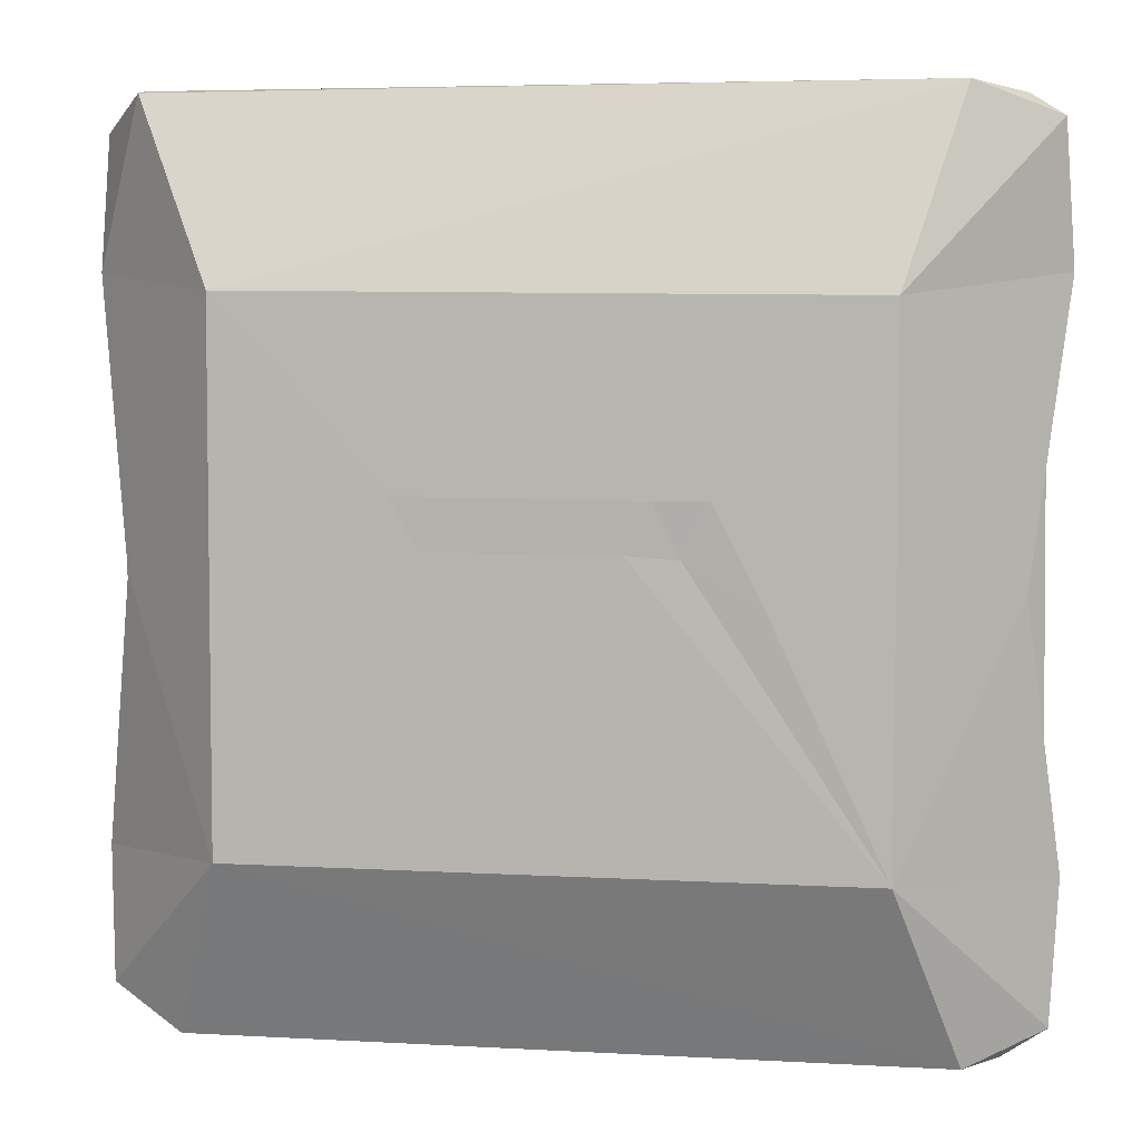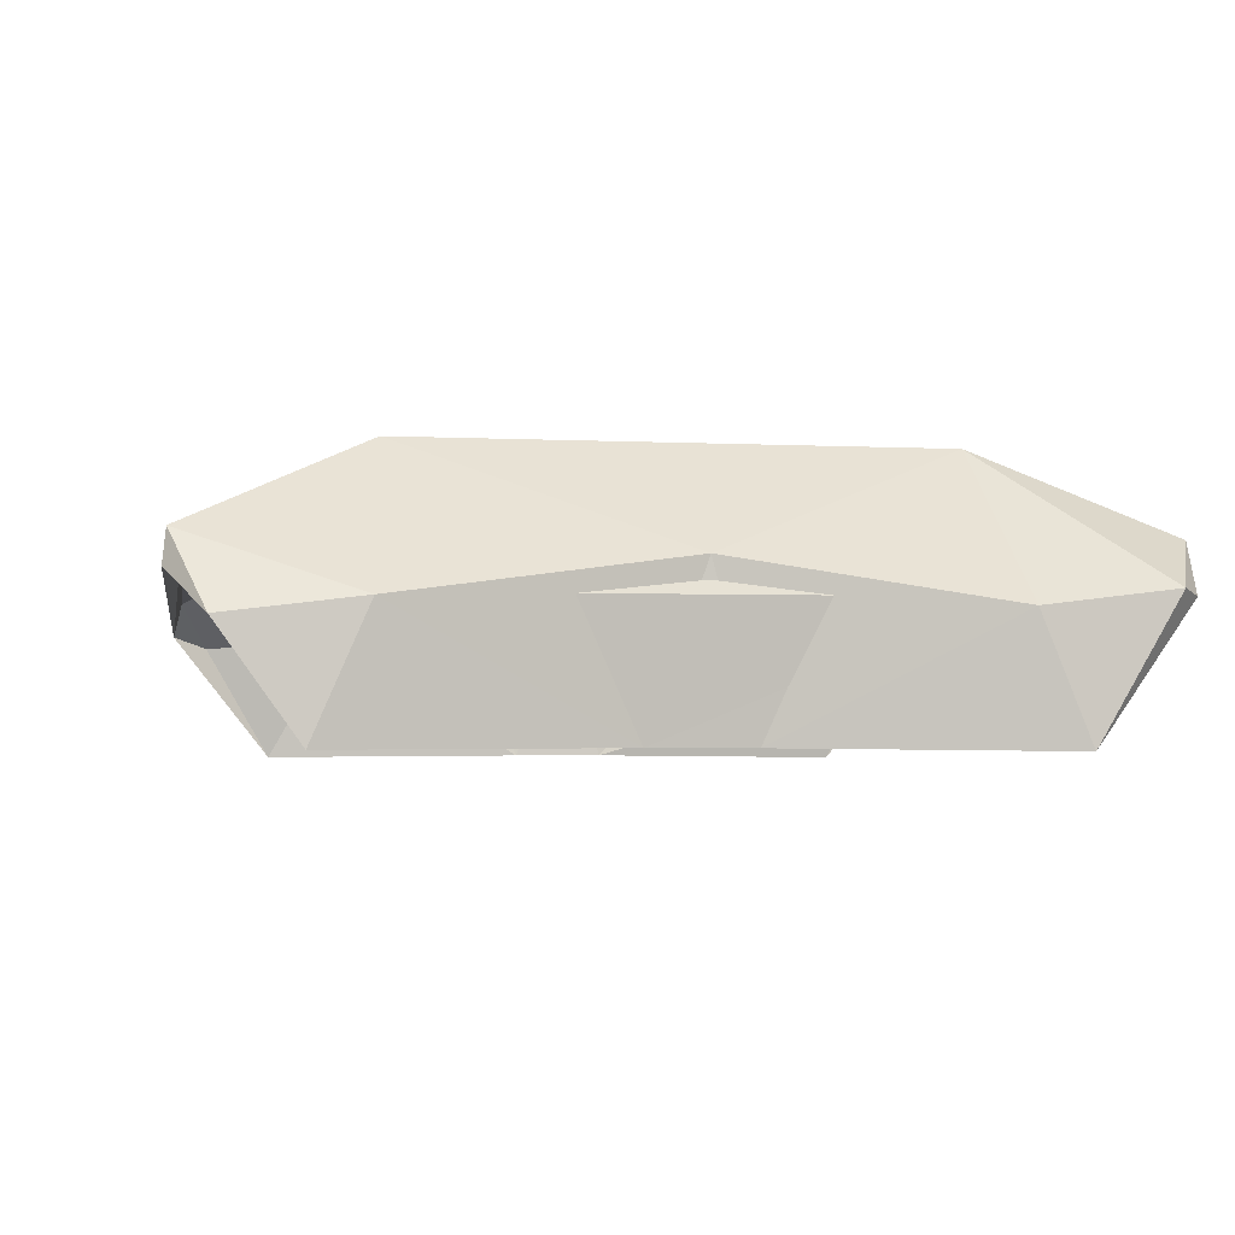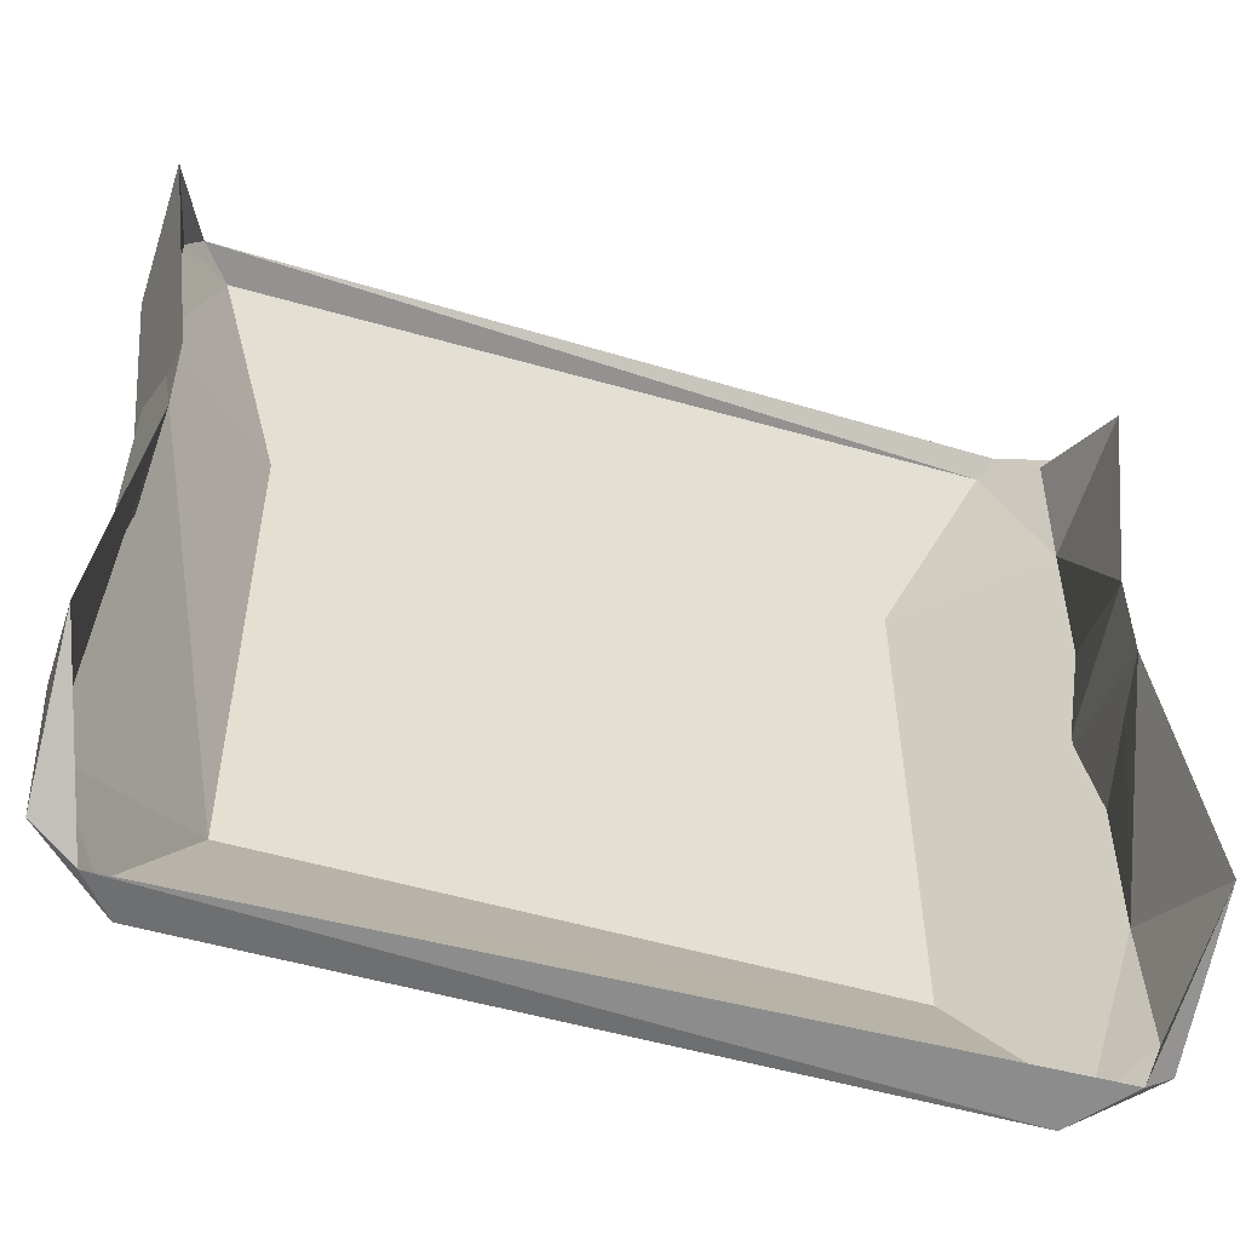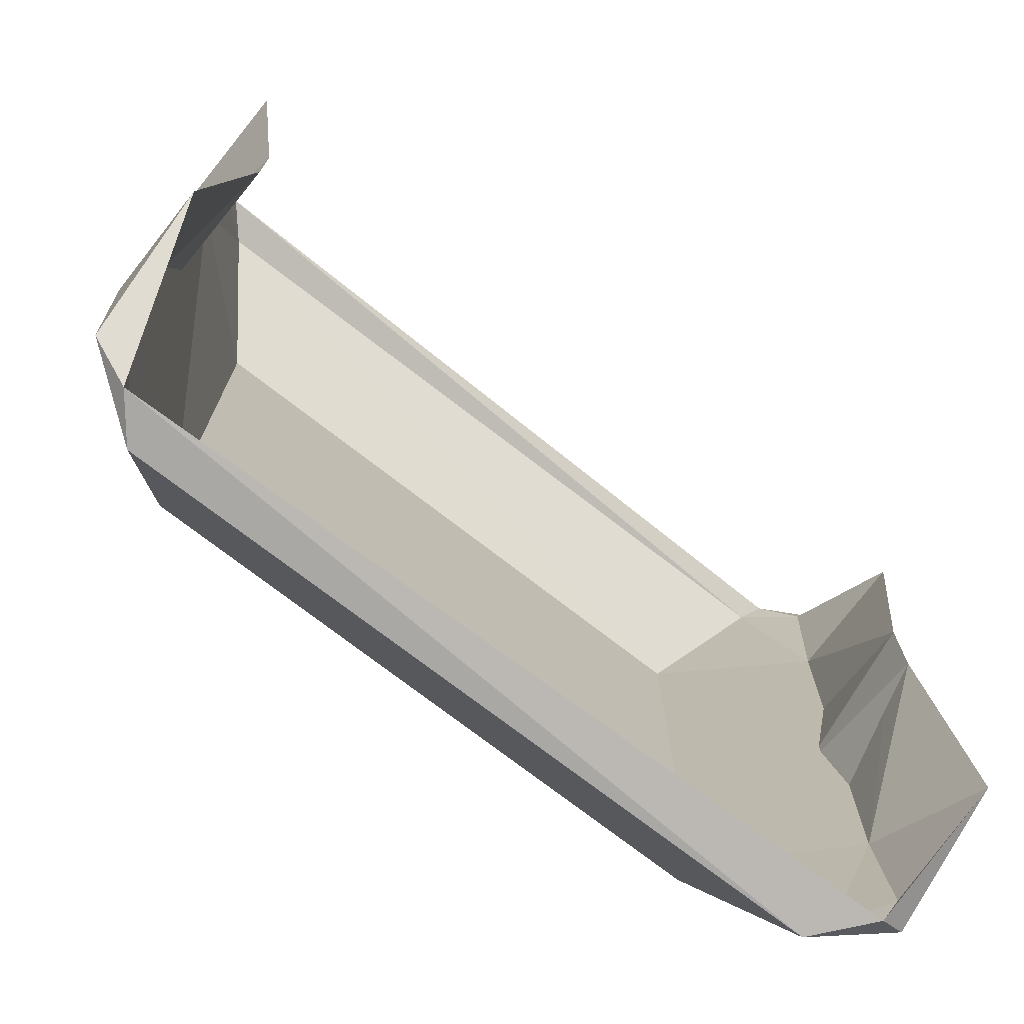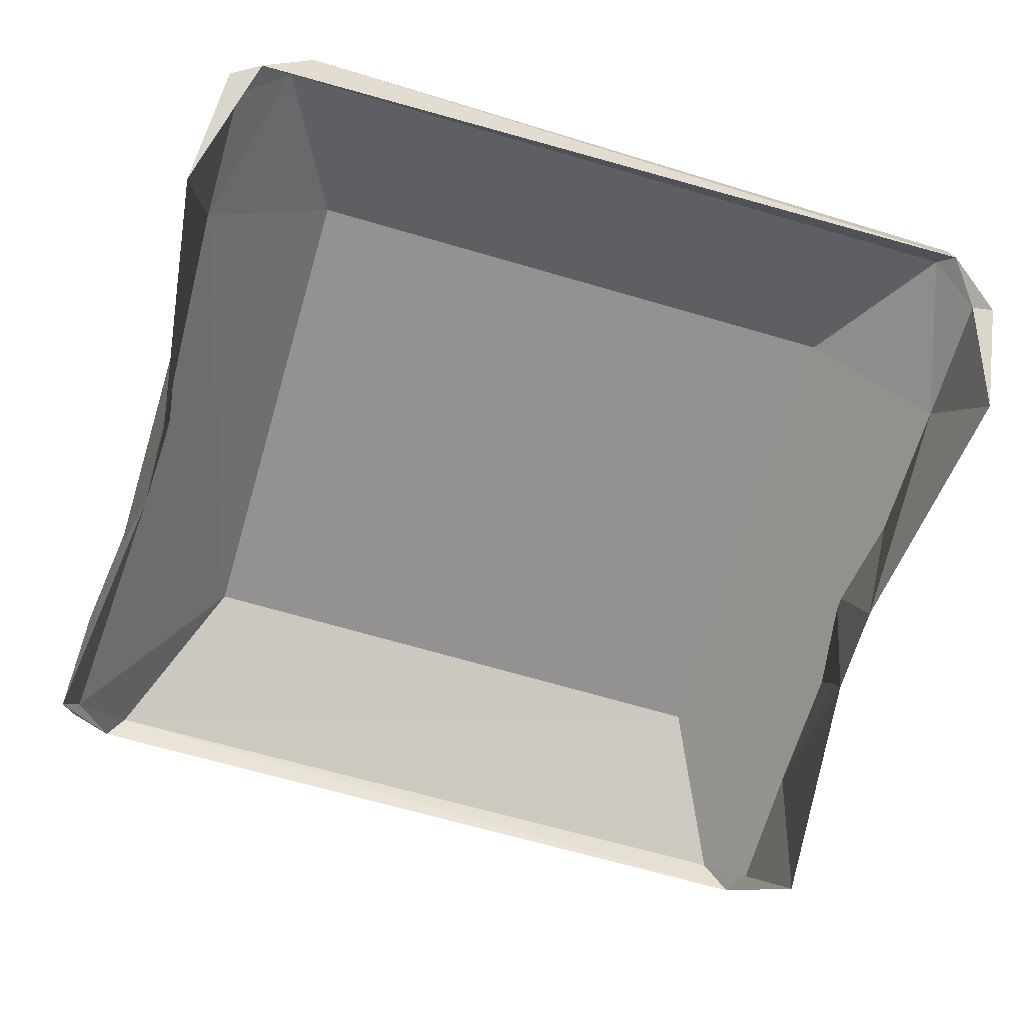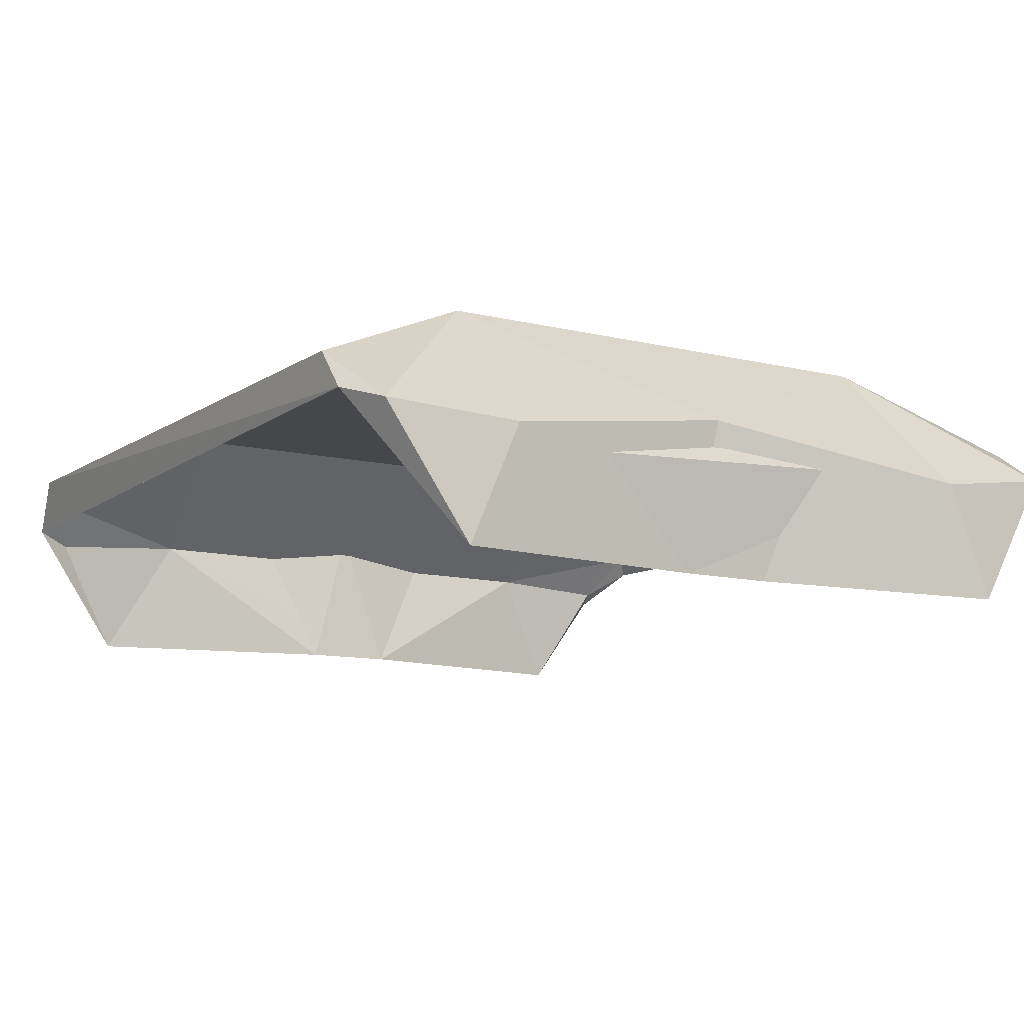
<metadata>
{"format":"obj","ext":"obj","renderer":"f3d","projection":"perspective","resolution":1024,"background":"white","views":[{"elev":6.5,"azim":9.5,"up":"+Y"},{"elev":-3.5,"azim":-99.8,"up":"+Z"},{"elev":-53.2,"azim":162.8,"up":"+Y"},{"elev":-73.7,"azim":142.2,"up":"+Y"},{"elev":-66.4,"azim":163.5,"up":"+Z"},{"elev":-10.6,"azim":57.9,"up":"+Z"}]}
</metadata>
<code>
o cover_c_cover.001
v -0.1566 -0.01641 0.09762
v -0.329 -0.3409 -0.009225
v 0.3128 -0.04559 -0.1101
v 0.313 0.02845 -0.1104
v 0.3366 0.3116 -0.002824
v 0.3441 0.2056 -0.0181
v -0.3523 -0.3232 -0.005322
v -0.3578 -0.221 -0.01824
v -0.3263 0.03123 -0.1098
v -0.3265 -0.04502 -0.1098
v 0.3423 0.2445 -0.1119
v 0.3413 -0.2605 -0.1116
v -0.3524 0.3055 -0.02854
v -0.3548 0.2457 -0.1116
v -0.244 -0.2067 0.0968
v -0.2426 0.1931 0.09686
v -0.3111 0.3311 0.02877
v 0.2298 0.1907 0.097
v 0.2725 0.3351 0.03256
v 0.1059 0.0533 0.09756
v 0.1418 -0.01697 0.09763
v 0.2299 -0.2065 0.09677
v 0.3426 -0.2195 -0.01614
v 0.3365 -0.3282 -0.0103
v -0.3561 0.2044 -0.01614
v -0.3298 -0.0122 0.01463
v 0.2766 -0.3485 0.03342
v -0.2895 -0.3495 0.03191
v -0.3134 0.3339 0.002696
v 0.3117 0.3273 -0.008781
v -0.3558 -0.2594 -0.1119
v 0.3025 -0.3477 0.000985
v -0.3397 0.1948 -0.01314
v -0.3024 0.3217 0.01747
v 0.3321 -0.3015 -0.03521
v 0.2897 -0.3366 0.01664
v -0.3059 -0.3348 0.01706
v 0.3257 0.1882 -0.01146
v -0.3393 -0.203 -0.01168
v -0.2425 -0.2121 0.07941
v -0.2406 0.1973 0.07992
v 0.2284 0.1963 0.07963
v 0.2877 0.3207 0.01848
v 0.2276 -0.2108 0.07992
v -0.3374 0.3005 -0.0198
v 0.3251 0.2996 -0.01783
v -0.3388 -0.3136 -0.01948
v 0.3161 -0.01664 0.0146
v -0.1151 0.05394 0.09751
v 0.04668 0.01516 0.09648
v 0.08557 0.01259 0.09546
v 0.06509 0.05267 0.0976
v -0.09556 0.01542 0.09646
f 28 2 32
f 38 3 4
f 38 35 3
f 39 9 10
f 39 33 9
f 6 5 11
f 24 23 12
f 25 13 14
f 7 8 31
f 15 7 8
f 26 15 8
f 16 26 25
f 16 15 26
f 17 16 25
f 16 18 19
f 17 16 19
f 21 18 20
f 52 20 18
f 51 20 52
f 51 21 20
f 22 51 50
f 22 21 51
f 22 18 21
f 16 52 18
f 49 52 16
f 53 52 49
f 53 50 52
f 1 53 49
f 1 49 16
f 15 50 53
f 15 22 50
f 15 53 1
f 15 1 16
f 51 52 50
f 15 28 27
f 15 27 22
f 6 5 18
f 48 6 18
f 22 48 18
f 23 48 22
f 24 23 22
f 10 26 9
f 8 31 10
f 26 8 10
f 25 9 14
f 25 26 9
f 6 11 4
f 48 6 4
f 48 3 4
f 23 3 12
f 23 48 3
f 5 19 18
f 22 27 24
f 25 17 13
f 15 7 28
f 29 13 17
f 29 17 19
f 29 19 30
f 5 30 19
f 30 5 11
f 2 7 31
f 7 2 28
f 28 32 27
f 12 24 32
f 27 32 24
f 33 34 45
f 30 43 46
f 34 30 43
f 29 30 34
f 29 45 34
f 29 13 45
f 14 13 45
f 11 30 46
f 2 31 47
f 2 37 47
f 2 36 37
f 2 32 36
f 32 35 36
f 32 12 35
f 38 46 11
f 33 45 14
f 47 39 31
f 39 40 37
f 33 40 39
f 41 40 33
f 34 41 33
f 41 42 43
f 34 41 43
f 41 44 42
f 40 44 41
f 40 36 44
f 40 37 36
f 38 43 42
f 44 35 38
f 44 38 42
f 36 35 44
f 39 31 10
f 33 9 14
f 38 11 4
f 35 3 12
f 46 43 38
f 47 37 39

</code>
